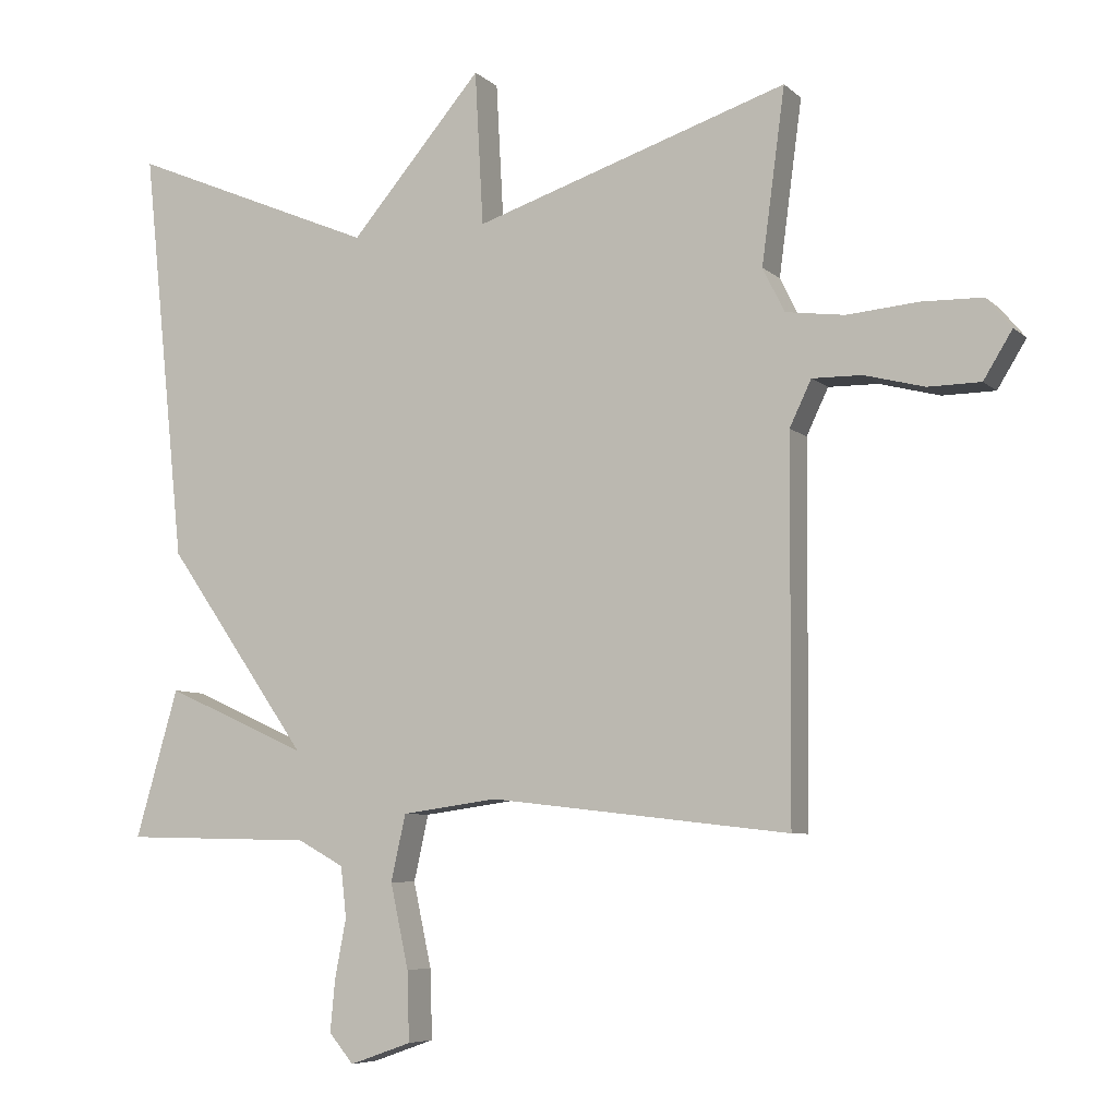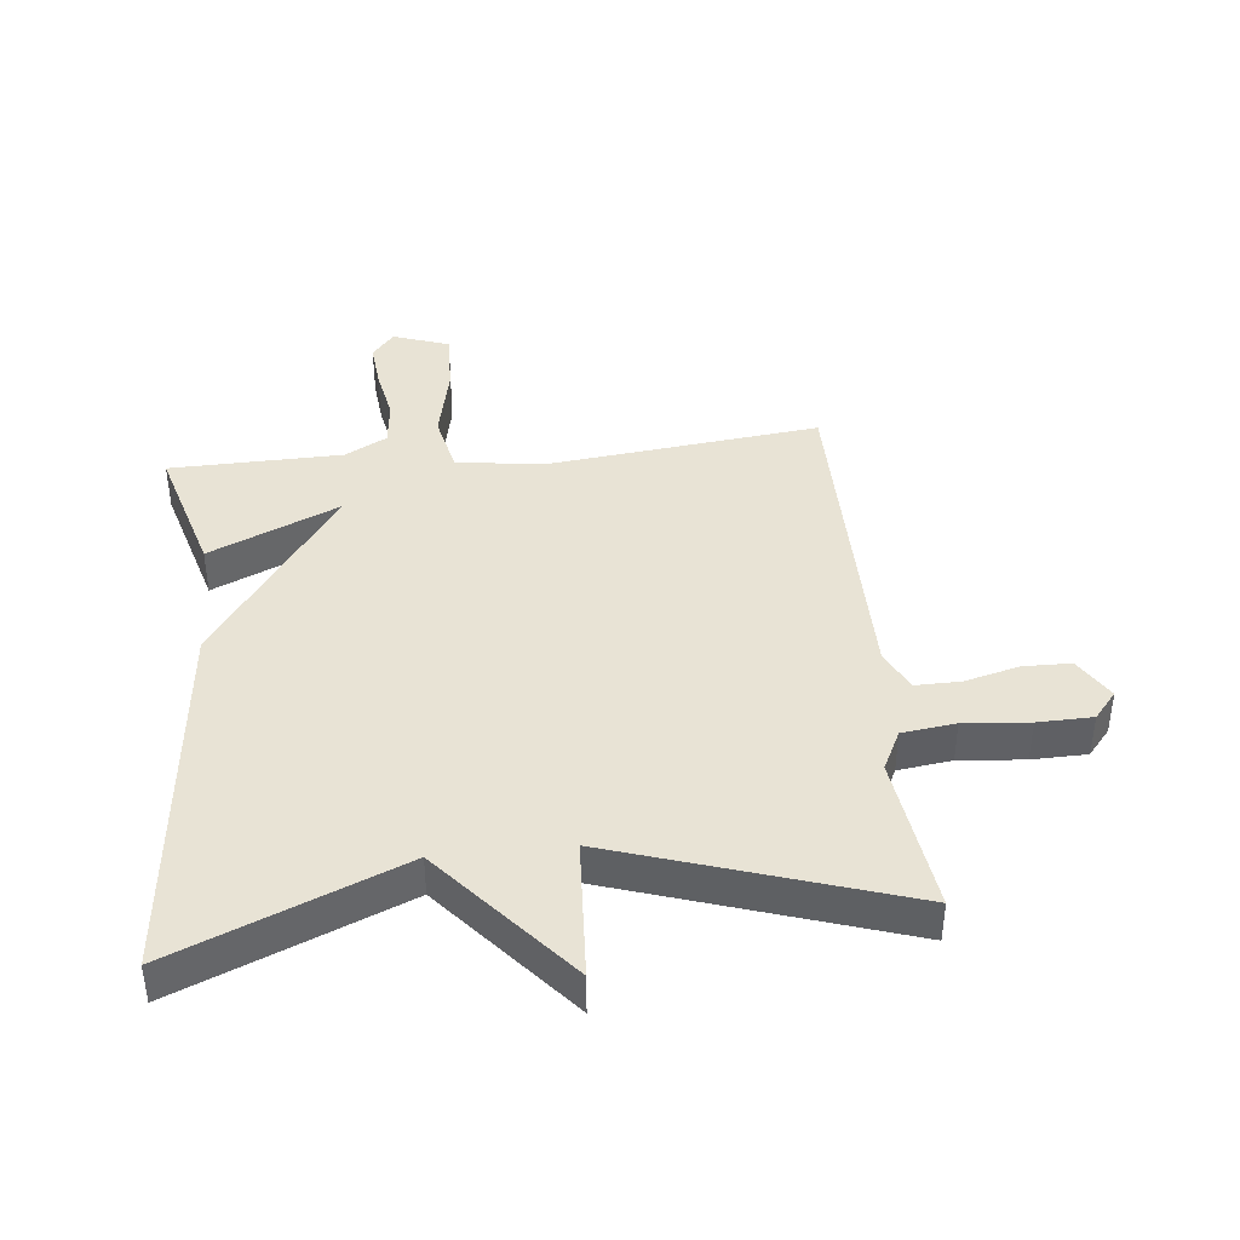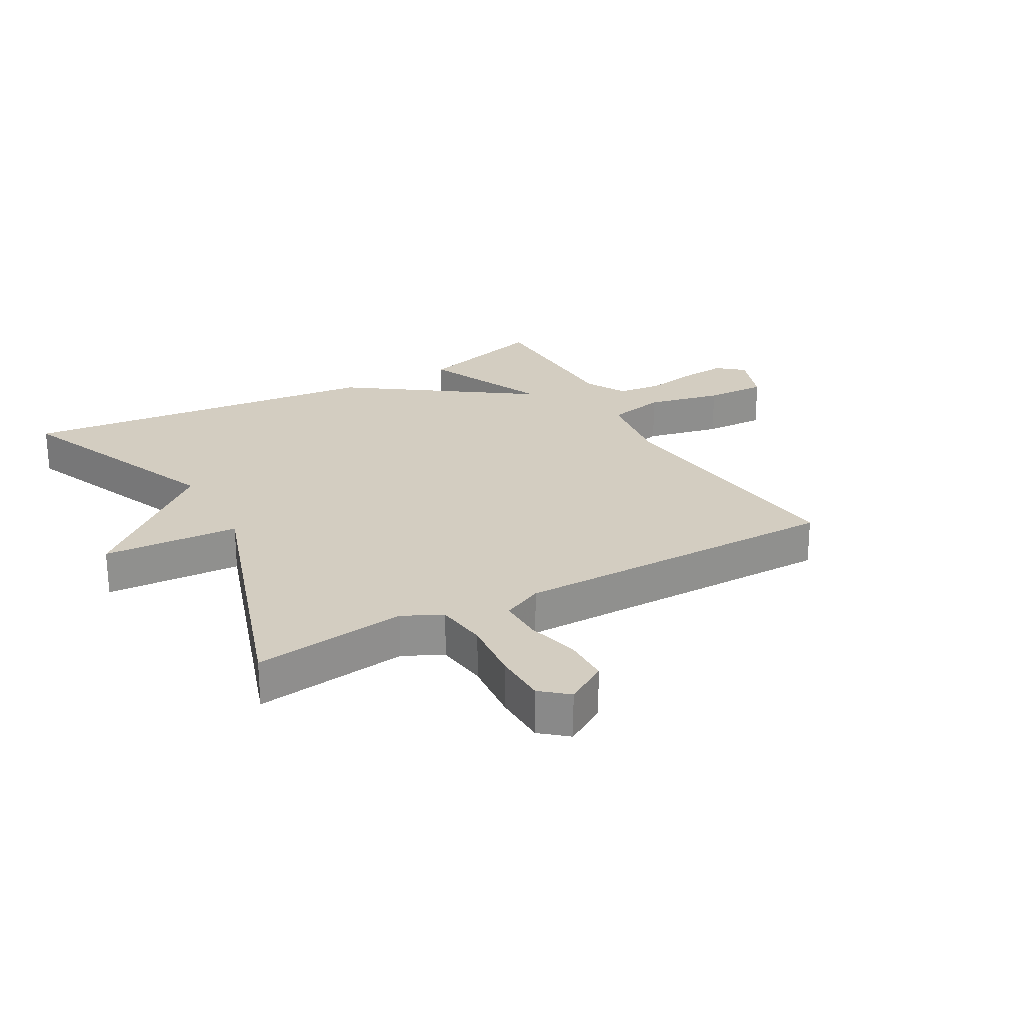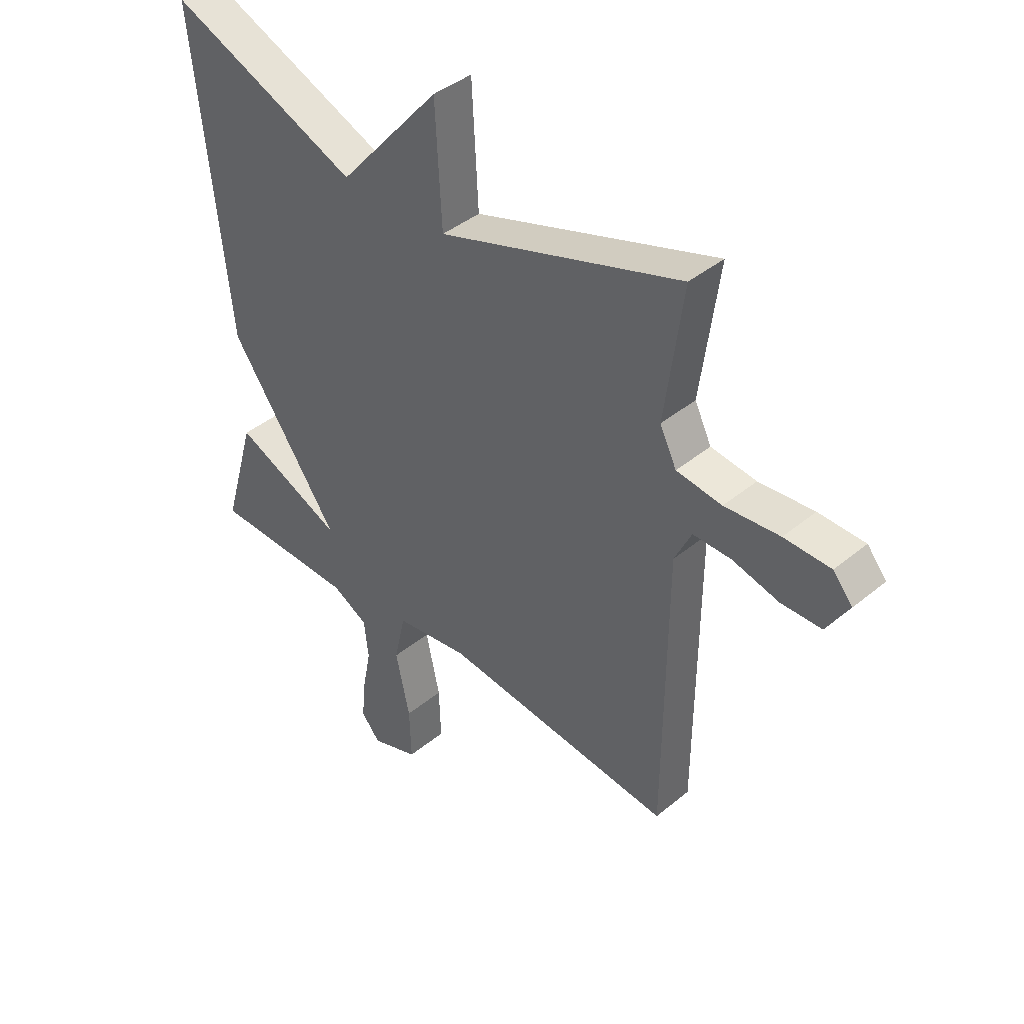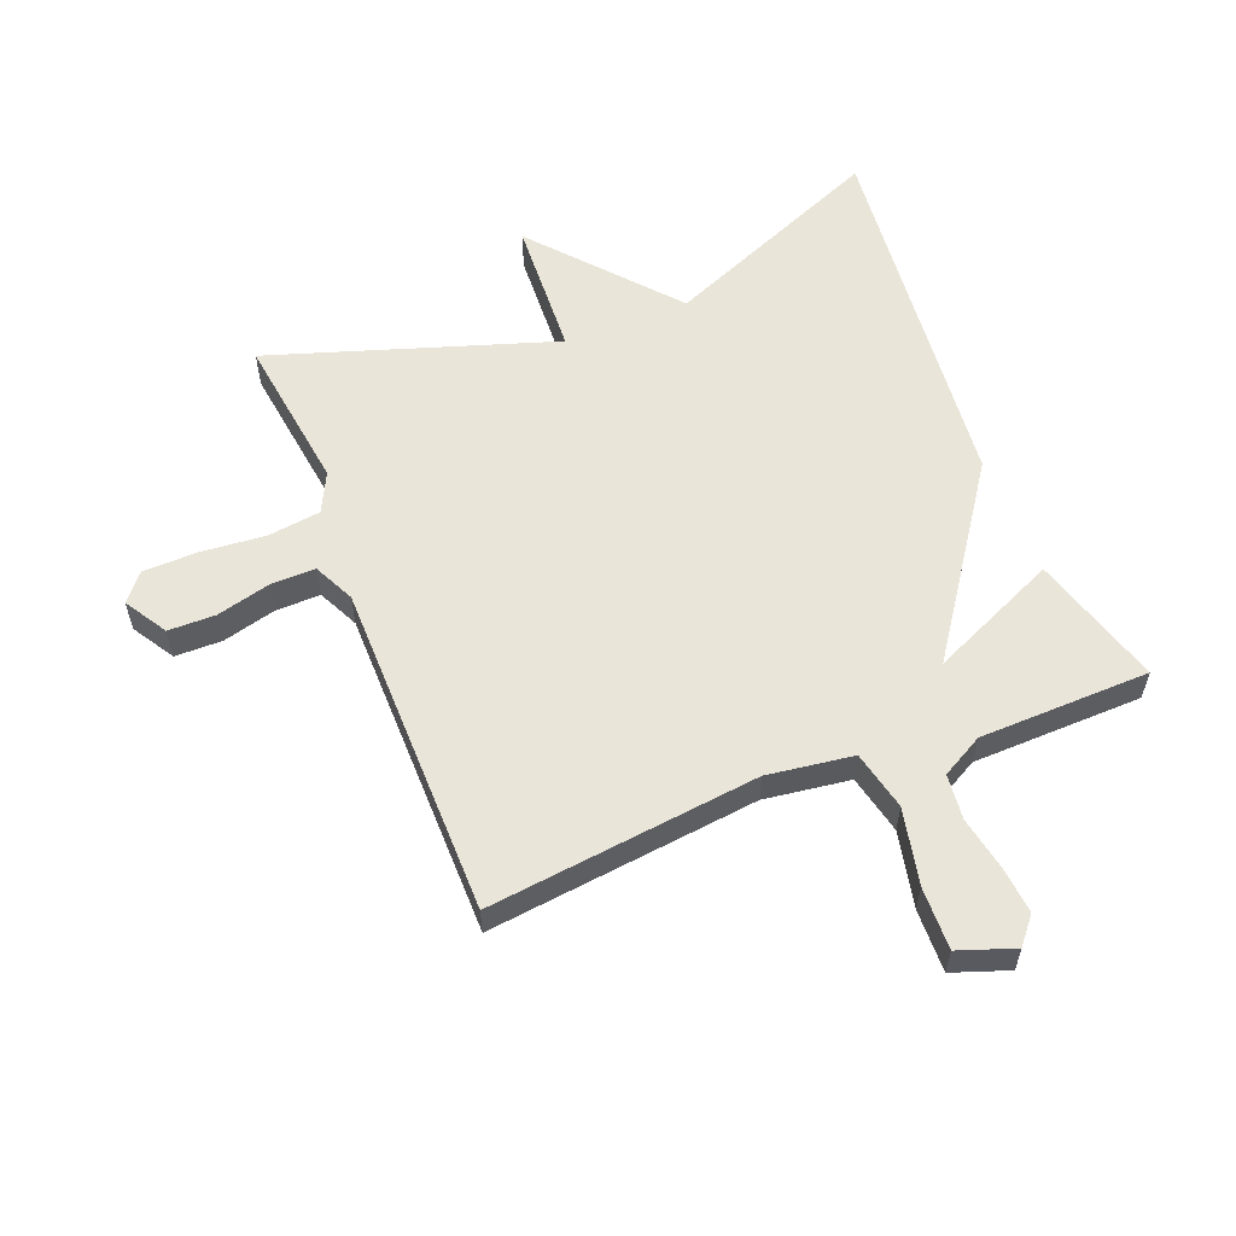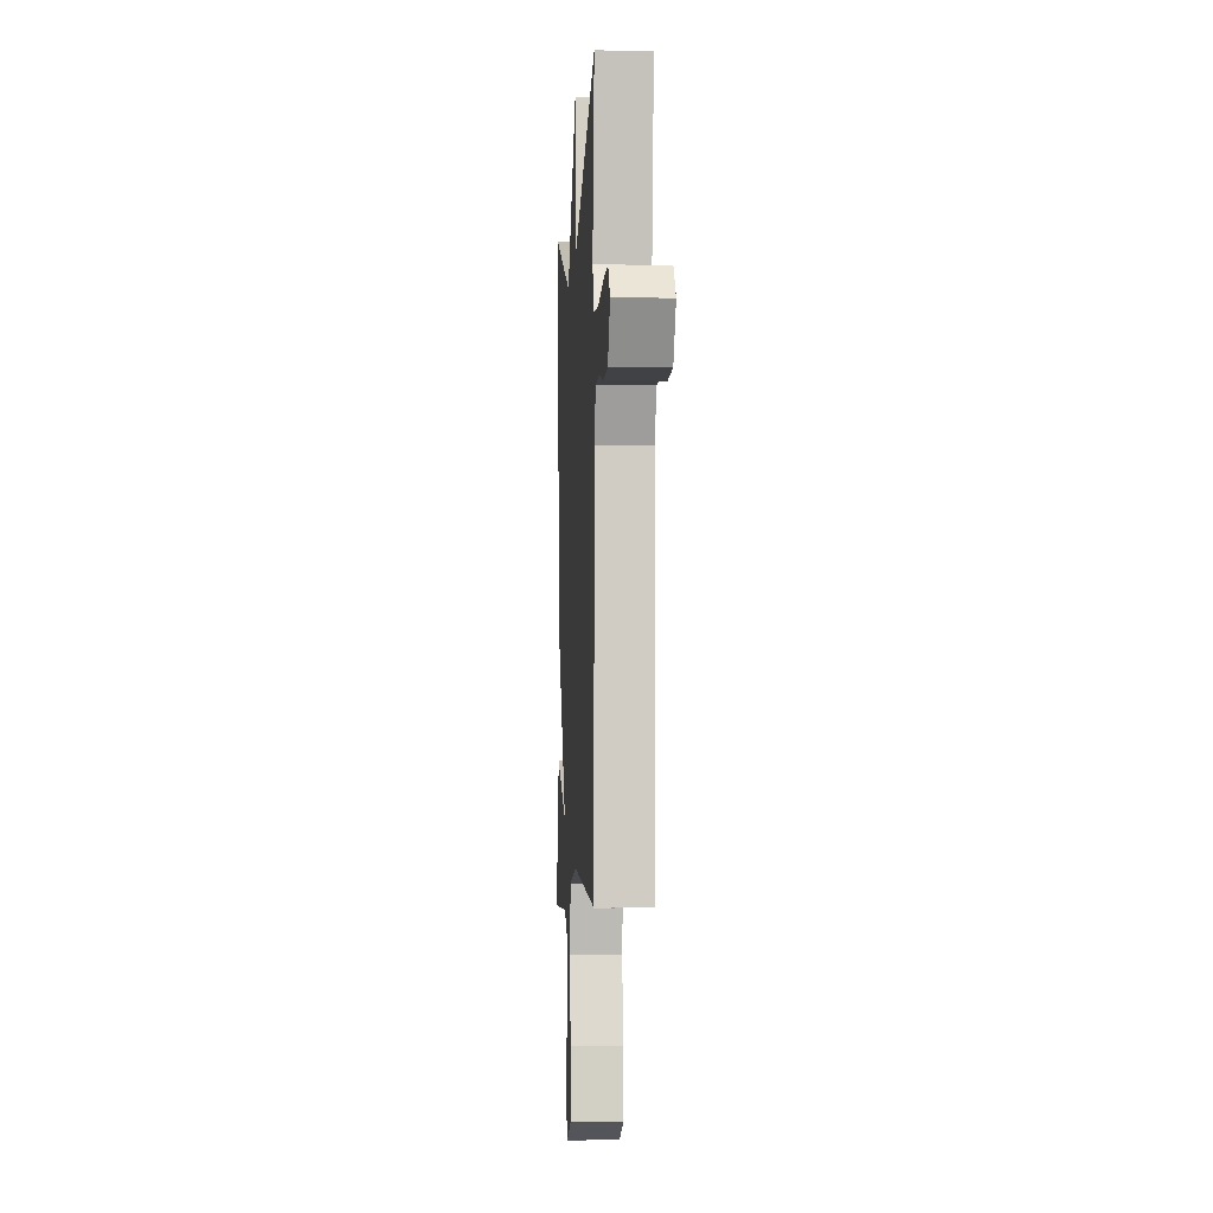
<metadata>
{"format":"obj","ext":"obj","renderer":"f3d","projection":"perspective","resolution":1024,"background":"white","views":[{"elev":-6.6,"azim":24.1,"up":"+Z"},{"elev":41.0,"azim":-5.9,"up":"+Y"},{"elev":24.8,"azim":60.9,"up":"+Y"},{"elev":41.2,"azim":45.0,"up":"+Z"},{"elev":57.8,"azim":158.4,"up":"+Y"},{"elev":-5.7,"azim":86.6,"up":"+Z"}]}
</metadata>
<code>
v 0.5 0.07 -0.5
v 0.072 0.07 -0.451
v -0.064 0.07 -0.47
v -0.085 0.07 -0.564
v -0.059 0.07 -0.684
v -0.056 0.07 -0.783
v -0.144 0.07 -0.814
v -0.179 0.07 -0.772
v -0.172 0.07 -0.698
v -0.156 0.07 -0.614
v -0.164 0.07 -0.542
v -0.23 0.07 -0.506
v -0.5 0.07 -0.5
v -0.439 0.07 -0.289
v -0.236 0.07 -0.38
v -0.439 0.07 -0.089
v -0.5 0.07 0.5
v -0.148 0.07 0.353
v 0.04 0.07 0.573
v 0.052 0.07 0.353
v 0.5 0.07 0.5
v 0.467 0.07 0.252
v 0.498 0.07 0.189
v 0.582 0.07 0.178
v 0.684 0.07 0.187
v 0.77 0.07 0.185
v 0.806 0.07 0.142
v 0.765 0.07 0.075
v 0.69 0.07 0.074
v 0.605 0.07 0.096
v 0.534 0.07 0.097
v 0.503 0.07 0.032
v 0.5 0 -0.5
v 0.072 0 -0.451
v -0.064 0 -0.47
v -0.085 0 -0.564
v -0.059 0 -0.684
v -0.056 0 -0.783
v -0.144 0 -0.814
v -0.179 0 -0.772
v -0.172 0 -0.698
v -0.156 0 -0.614
v -0.164 0 -0.542
v -0.23 0 -0.506
v -0.5 0 -0.5
v -0.439 0 -0.289
v -0.236 0 -0.38
v -0.439 0 -0.089
v -0.5 0 0.5
v -0.148 0 0.353
v 0.04 0 0.573
v 0.052 0 0.353
v 0.5 0 0.5
v 0.467 0 0.252
v 0.498 0 0.189
v 0.582 0 0.178
v 0.684 0 0.187
v 0.77 0 0.185
v 0.806 0 0.142
v 0.765 0 0.075
v 0.69 0 0.074
v 0.605 0 0.096
v 0.534 0 0.097
v 0.503 0 0.032
f 28 29 30
f 27 28 30
f 26 27 30
f 25 26 30
f 24 25 30
f 23 24 30 31
f 22 23 31 32
f 20 21 22
f 18 19 20
f 32 1 2
f 22 32 2
f 20 22 2
f 18 20 2
f 18 2 3
f 17 18 3
f 16 17 3
f 15 16 3
f 14 15 3
f 13 14 3
f 12 13 3
f 8 9 10
f 7 8 10
f 6 7 10
f 5 6 10
f 4 5 10
f 4 10 11
f 3 4 11 12
f 62 61 60
f 62 60 59
f 62 59 58
f 62 58 57
f 62 57 56
f 63 62 56 55
f 64 63 55 54
f 54 53 52
f 52 51 50
f 34 33 64
f 34 64 54
f 34 54 52
f 34 52 50
f 35 34 50
f 35 50 49
f 35 49 48
f 35 48 47
f 35 47 46
f 35 46 45
f 35 45 44
f 42 41 40
f 42 40 39
f 42 39 38
f 42 38 37
f 42 37 36
f 43 42 36
f 44 43 36 35
f 1 33 34 2
f 2 34 35 3
f 3 35 36 4
f 4 36 37 5
f 5 37 38 6
f 6 38 39 7
f 7 39 40 8
f 8 40 41 9
f 9 41 42 10
f 10 42 43 11
f 11 43 44 12
f 12 44 45 13
f 13 45 46 14
f 14 46 47 15
f 15 47 48 16
f 16 48 49 17
f 17 49 50 18
f 18 50 51 19
f 19 51 52 20
f 20 52 53 21
f 21 53 54 22
f 22 54 55 23
f 23 55 56 24
f 24 56 57 25
f 25 57 58 26
f 26 58 59 27
f 27 59 60 28
f 28 60 61 29
f 29 61 62 30
f 30 62 63 31
f 31 63 64 32
f 32 64 33 1

</code>
